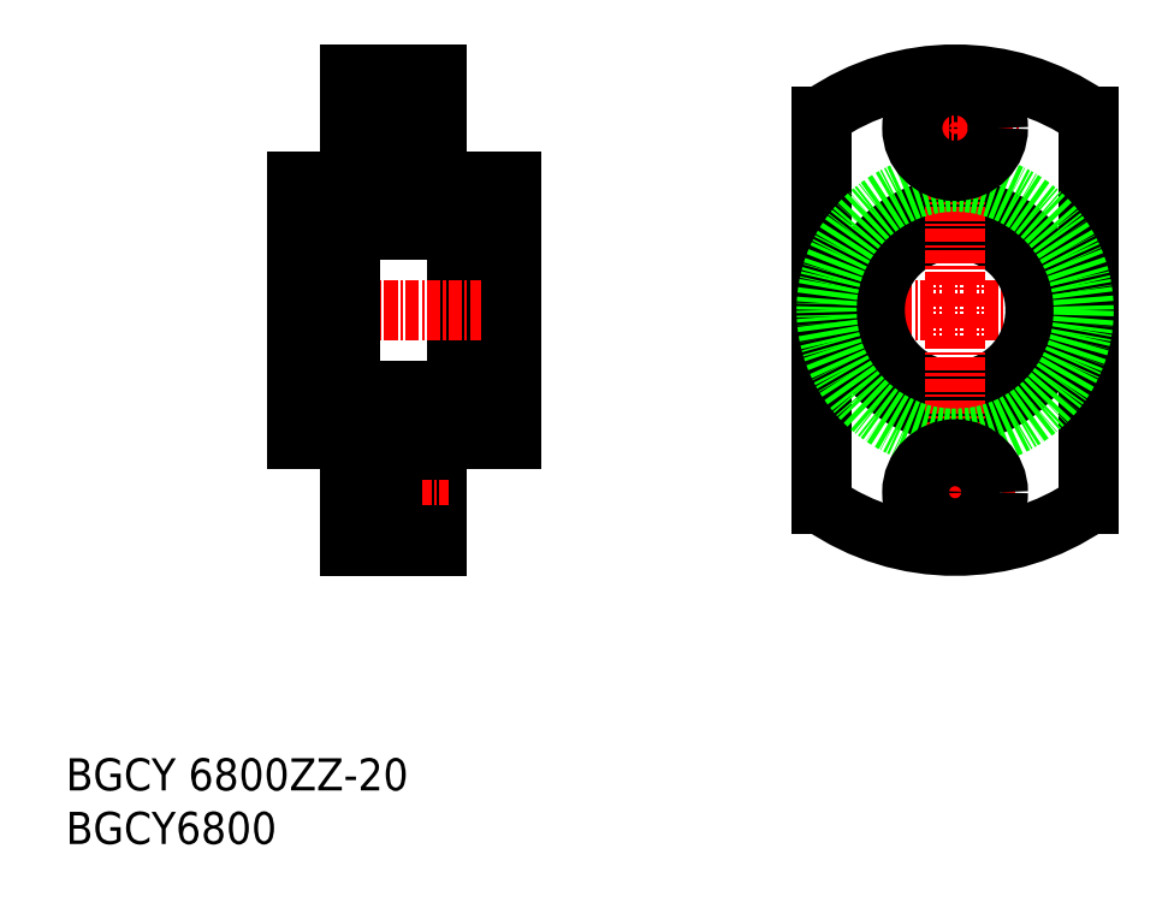
<metadata>
{"format":"dxf","ext":"dxf","renderer":"ezdxf+matplotlib","layout":"modelspace","background":"white","min_lineweight":24,"dpi":150}
</metadata>
<code>
0
SECTION
2
ENTITIES
0
TEXT
8
0
10
44.78
20
37.3
30
0
40
3
1
BGCY6800
11
44.78
21
38.8
31
0
73
     2
0
TEXT
8
0
10
44.78
20
42.3
30
0
40
3
1
BGCY 6800ZZ-20
11
44.78
21
43.8
31
0
73
     2
0
LINE
8
0
10
81.34
20
96.64
30
0
11
81.34
21
77.64
31
0
0
LINE
8
0
10
81.34
20
77.64
30
0
11
86.34
21
77.64
31
0
0
LINE
8
0
10
81.34
20
96.64
30
0
11
86.34
21
96.64
31
0
0
LINE
8
0
10
71.34
20
99.14
30
0
11
66.34
21
99.14
31
0
0
LINE
8
CENTER
10
64.5
20
87.14
30
0
11
87.35
21
87.14
31
0
0
LINE
8
0
10
66.34
20
75.14
30
0
11
71.34
21
75.14
31
0
0
LINE
8
0
10
66.34
20
99.14
30
0
11
66.34
21
75.14
31
0
0
LINE
8
0
10
71.34
20
94.64
30
0
11
81.34
21
94.64
31
0
0
LINE
8
0
10
71.34
20
79.64
30
0
11
81.34
21
79.64
31
0
0
LINE
8
0
10
71.34
20
96.64
30
0
11
71.34
21
77.64
31
0
0
LINE
8
0
10
71.34
20
77.64
30
0
11
66.34
21
77.64
31
0
0
LINE
8
0
10
71.34
20
96.64
30
0
11
66.34
21
96.64
31
0
0
LINE
8
0
10
71.34
20
65.14
30
0
11
79.34
21
65.14
31
0
0
LINE
8
0
10
71.34
20
75.14
30
0
11
71.34
21
65.14
31
0
0
LINE
8
0
10
79.34
20
65.14
30
0
11
79.34
21
75.14
31
0
0
LINE
8
0
10
79.34
20
75.14
30
0
11
86.34
21
75.14
31
0
0
LINE
8
0
10
86.34
20
99.14
30
0
11
86.34
21
75.14
31
0
0
LINE
8
0
10
71.34
20
109.1
30
0
11
79.34
21
109.1
31
0
0
LINE
8
CENTER
10
69.89
20
104.1
30
0
11
80.51
21
104.1
31
0
0
LINE
8
0
10
71.34
20
109.1
30
0
11
71.34
21
99.14
31
0
0
LINE
8
0
10
79.34
20
109.1
30
0
11
79.34
21
99.14
31
0
0
LINE
8
0
10
79.34
20
99.14
30
0
11
86.34
21
99.14
31
0
0
LINE
8
CENTER
10
69.66
20
70.14
30
0
11
80.51
21
70.14
31
0
0
LINE
8
0
10
71.34
20
101.9
30
0
11
75.24
21
101.9
31
0
0
LINE
8
0
10
71.34
20
106.4
30
0
11
75.24
21
106.4
31
0
0
LINE
8
0
10
79.34
20
108.1
30
0
11
75.24
21
108.1
31
0
0
LINE
8
0
10
75.24
20
108.1
30
0
11
75.24
21
100.1
31
0
0
LINE
8
0
10
79.34
20
100.1
30
0
11
75.24
21
100.1
31
0
0
LINE
8
0
10
71.34
20
72.39
30
0
11
75.24
21
72.39
31
0
0
LINE
8
0
10
71.34
20
67.89
30
0
11
75.24
21
67.89
31
0
0
LINE
8
0
10
79.34
20
74.14
30
0
11
75.24
21
74.14
31
0
0
LINE
8
0
10
75.24
20
74.14
30
0
11
75.24
21
66.14
31
0
0
LINE
8
0
10
79.34
20
66.14
30
0
11
75.24
21
66.14
31
0
0
LINE
8
CENTER
10
141.8
20
87.14
30
0
11
113.4
21
87.14
31
0
0
CIRCLE
8
0
10
127.8
20
87.14
30
0
40
9.5
0
CIRCLE
8
0
10
127.8
20
87.14
30
0
40
7.5
0
LINE
8
0
10
115.3
20
105.2
30
0
11
115.3
21
69.03
31
0
0
LINE
8
CENTER
10
127.8
20
110.7
30
0
11
127.8
21
62.6
31
0
0
LINE
8
0
10
140.3
20
105.2
30
0
11
140.3
21
69.03
31
0
0
CIRCLE
8
0
10
127.8
20
87.14
30
0
40
12
0
LINE
8
CENTER
10
122.2
20
70.14
30
0
11
133.4
21
70.14
31
0
0
CIRCLE
8
0
10
127.8
20
70.14
30
0
40
4
0
CIRCLE
8
0
10
127.8
20
70.14
30
0
40
2.25
0
ARC
8
0
10
127.8
20
87.14
30
0
40
22
50
235.4
51
304.6
0
CIRCLE
8
0
10
127.8
20
104.1
30
0
40
2.25
0
LINE
8
CENTER
10
122
20
104.1
30
0
11
133.7
21
104.1
31
0
0
ARC
8
0
10
127.8
20
87.14
30
0
40
22
50
55.38
51
124.6
0
CIRCLE
8
0
10
127.8
20
104.1
30
0
40
4
0
ENDSEC
0
EOF

</code>
